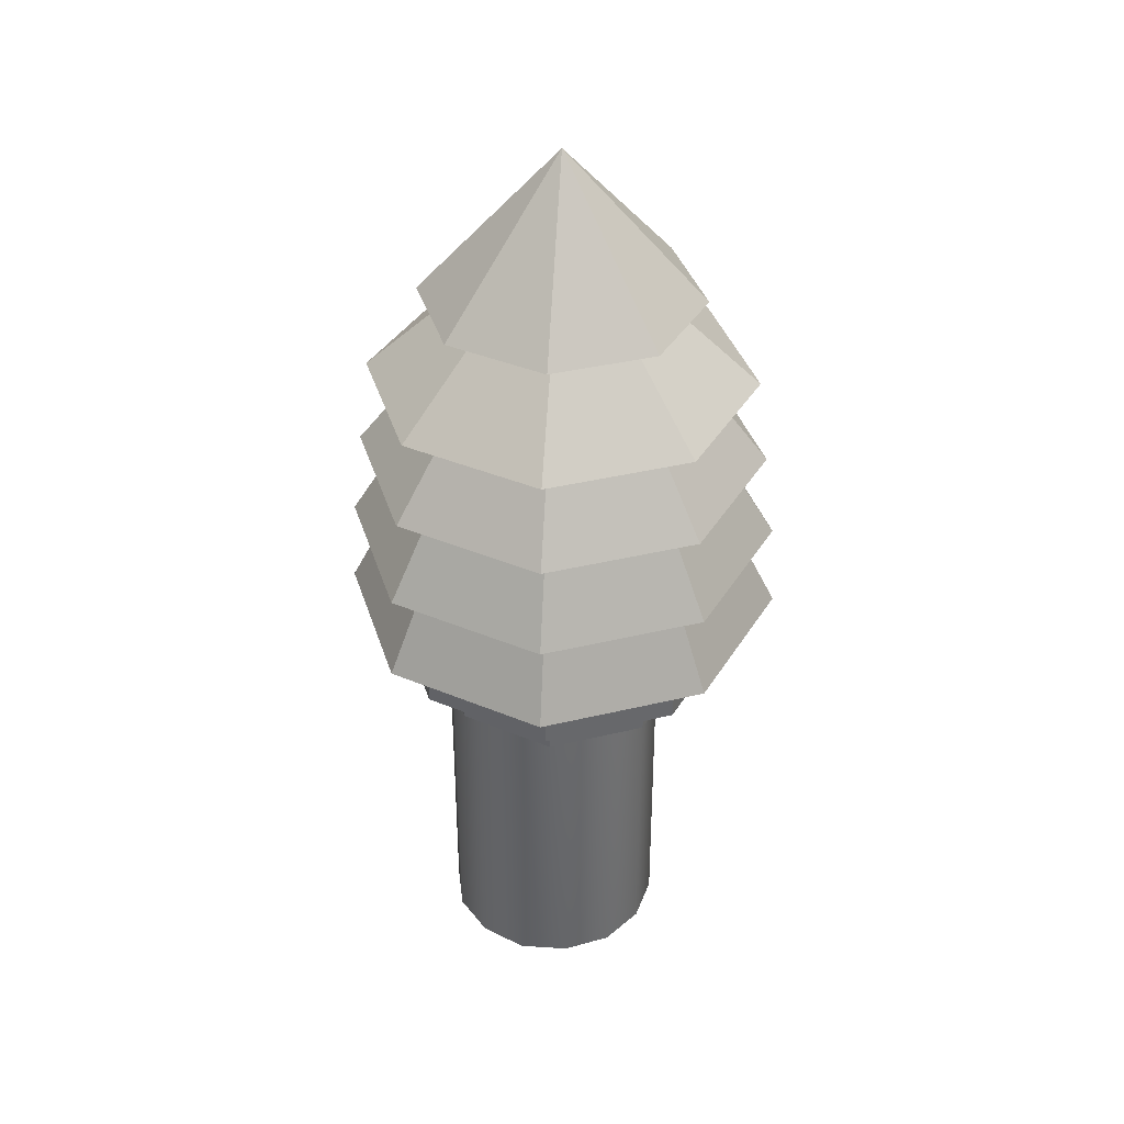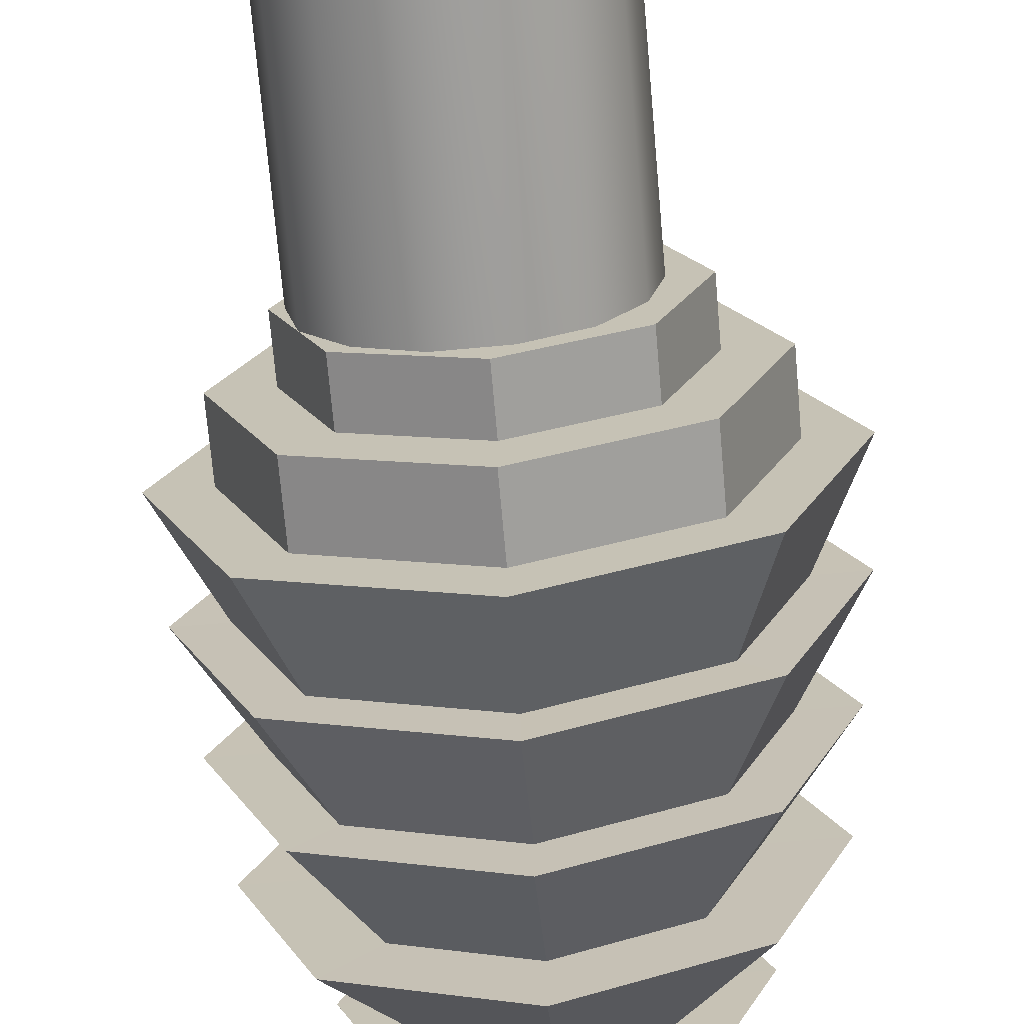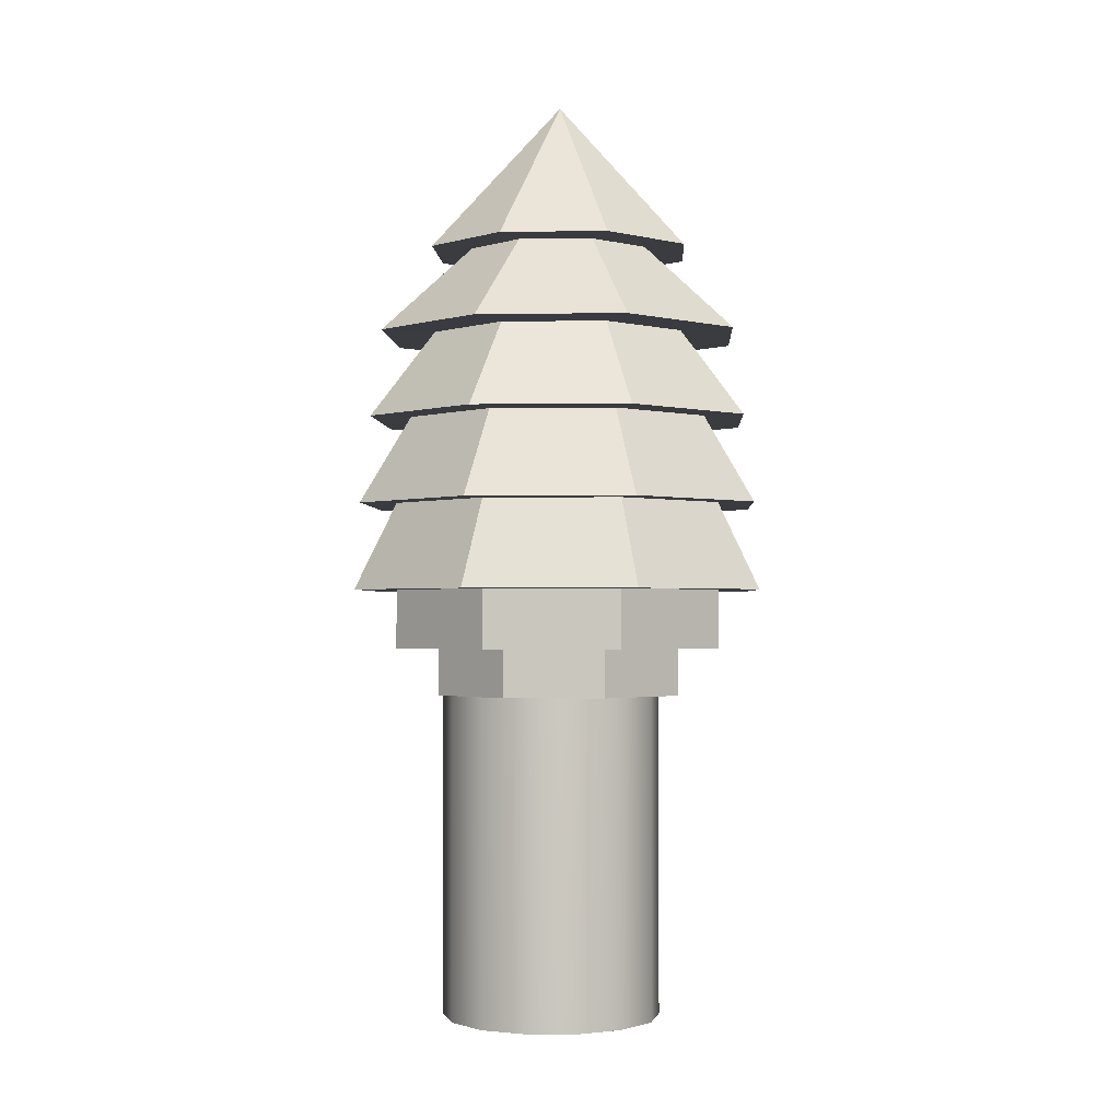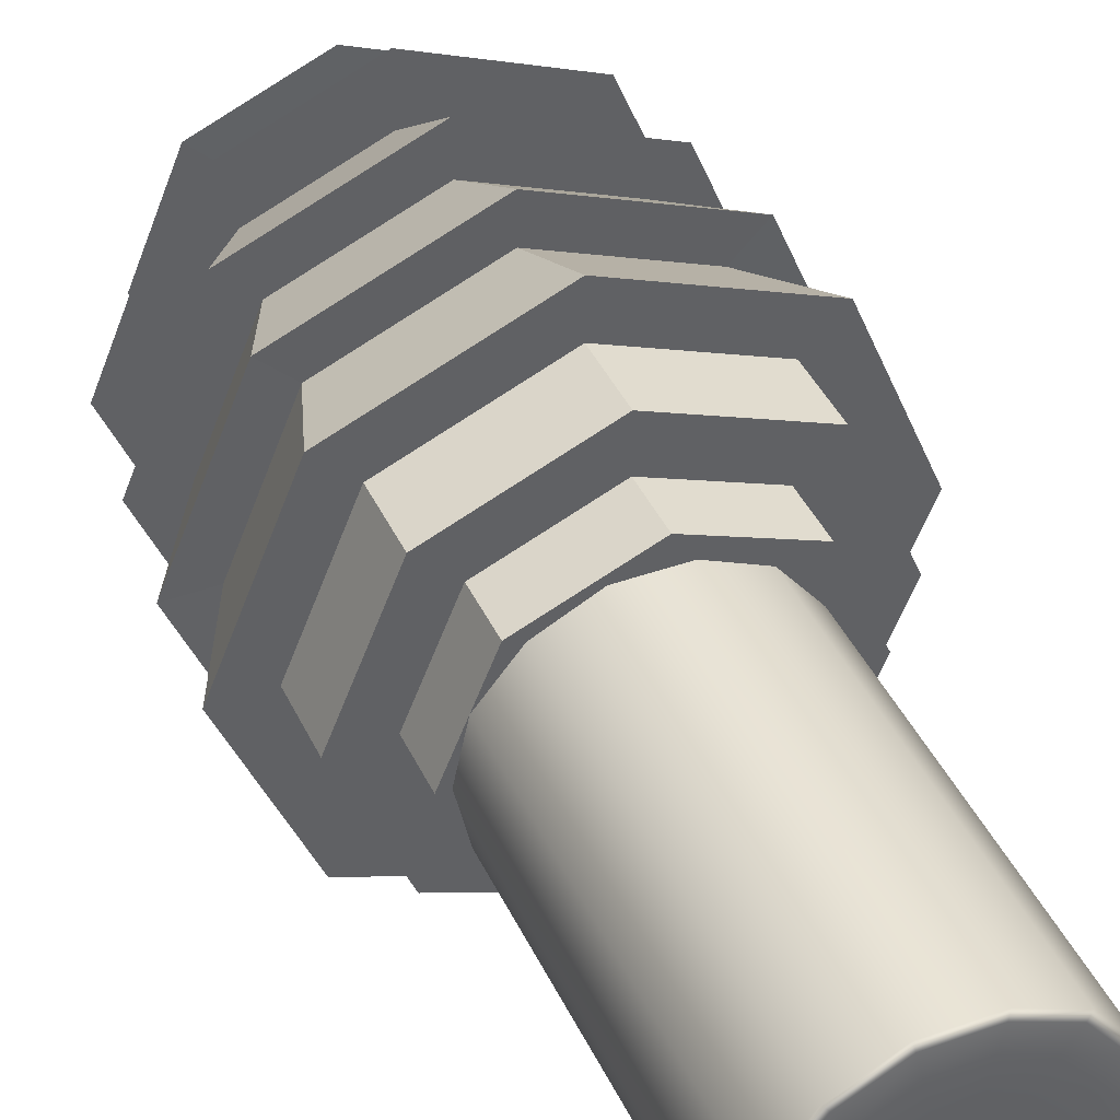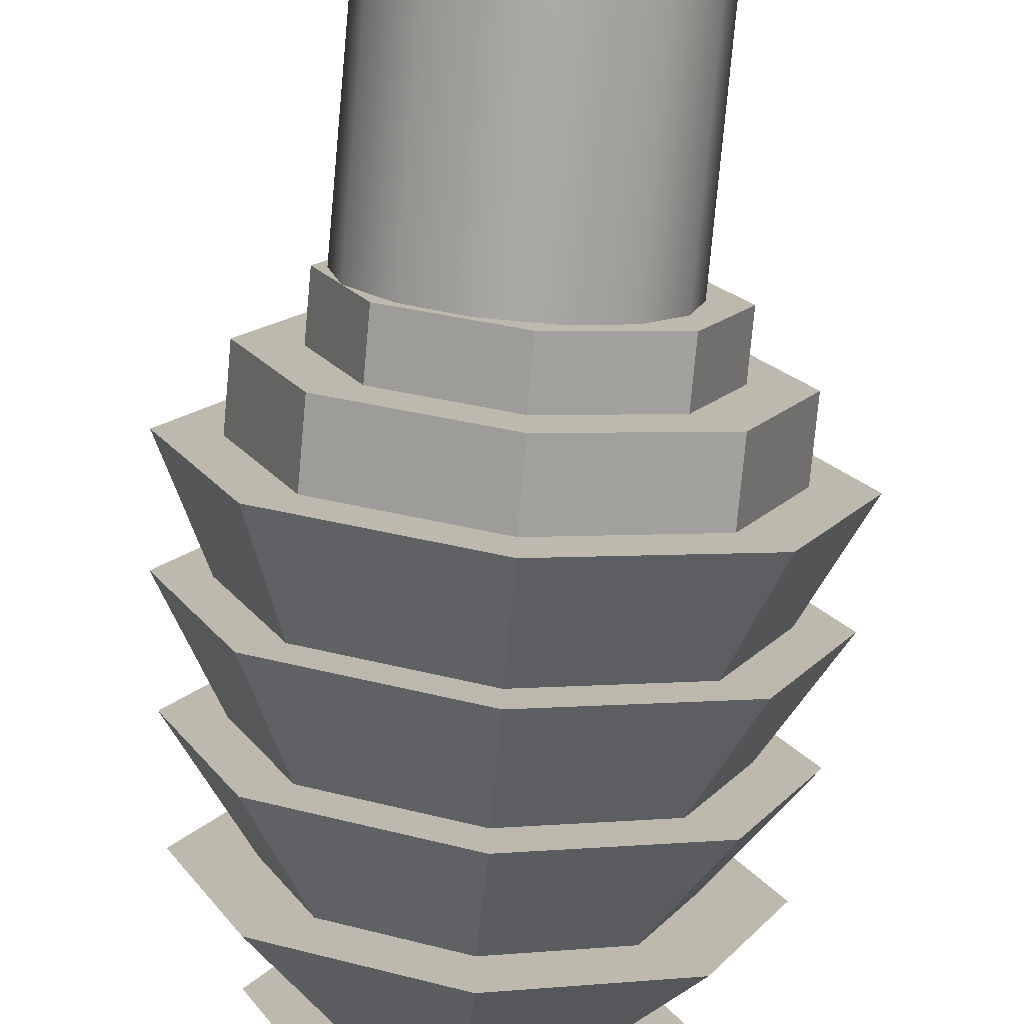
<metadata>
{"format":"obj","ext":"obj","renderer":"f3d","projection":"perspective","resolution":1024,"background":"white","views":[{"elev":38.0,"azim":5.5,"up":"+Y"},{"elev":-69.9,"azim":5.0,"up":"+Z"},{"elev":-1.5,"azim":25.3,"up":"+Y"},{"elev":41.9,"azim":-23.8,"up":"+Z"},{"elev":-75.4,"azim":-5.2,"up":"+Z"}]}
</metadata>
<code>
g default
v 5.679 0.629 -0.1666
v 5.513 0.629 -0.2357
v 5.346 0.629 -0.1666
v 5.277 0.629 0
v 5.346 0.629 0.1666
v 5.513 0.629 0.2357
v 5.679 0.629 0.1666
v 5.748 0.629 0
v 5.721 0.629 -0.2083
v 5.513 0.629 -0.2946
v 5.305 0.629 -0.2083
v 5.218 0.629 0
v 5.305 0.629 0.2083
v 5.513 0.629 0.2946
v 5.721 0.629 0.2083
v 5.807 0.629 0
v 5.679 0.7469 -0.1666
v 5.513 0.7469 -0.2357
v 5.346 0.7469 -0.1666
v 5.277 0.7469 0
v 5.346 0.7469 0.1666
v 5.513 0.7469 0.2357
v 5.679 0.7469 0.1666
v 5.748 0.7469 0
v 5.638 0.8647 -0.125
v 5.513 0.8647 -0.1768
v 5.388 0.8647 -0.125
v 5.336 0.8647 0
v 5.388 0.8647 0.125
v 5.513 0.8647 0.1768
v 5.638 0.8647 0.125
v 5.69 0.8647 0
v 5.596 0.9826 -0.08332
v 5.513 0.9826 -0.1178
v 5.429 0.9826 -0.08332
v 5.395 0.9826 0
v 5.429 0.9826 0.08332
v 5.513 0.9826 0.1178
v 5.596 0.9826 0.08332
v 5.631 0.9826 0
v 5.554 1.1 -0.04166
v 5.513 1.1 -0.05892
v 5.471 1.1 -0.04166
v 5.454 1.1 0
v 5.471 1.1 0.04166
v 5.513 1.1 0.05892
v 5.554 1.1 0.04166
v 5.572 1.1 0
v 5.513 0.5497 -0.1178
v 5.596 0.5497 -0.08332
v 5.429 0.5497 -0.08332
v 5.395 0.5497 0
v 5.429 0.5497 0.08332
v 5.513 0.5497 0.1178
v 5.596 0.5497 0.08332
v 5.631 0.5497 0
v 5.513 0.5497 -0.1768
v 5.638 0.5497 -0.125
v 5.388 0.5497 -0.125
v 5.336 0.5497 0
v 5.388 0.5497 0.125
v 5.513 0.5497 0.1768
v 5.638 0.5497 0.125
v 5.69 0.5497 0
v 5.513 0.5497 -0.2357
v 5.679 0.5497 -0.1666
v 5.346 0.5497 -0.1666
v 5.277 0.5497 0
v 5.346 0.5497 0.1666
v 5.513 0.5497 0.2357
v 5.679 0.5497 0.1666
v 5.748 0.5497 0
v 5.596 0.5497 -0.08332
v 5.513 0.5497 -0.1178
v 5.513 0.5497 -0.1768
v 5.638 0.5497 -0.125
v 5.429 0.5497 -0.08332
v 5.388 0.5497 -0.125
v 5.395 0.5497 0
v 5.336 0.5497 0
v 5.429 0.5497 0.08332
v 5.388 0.5497 0.125
v 5.513 0.5497 0.1178
v 5.513 0.5497 0.1768
v 5.596 0.5497 0.08332
v 5.638 0.5497 0.125
v 5.631 0.5497 0
v 5.69 0.5497 0
v 5.596 0.485 -0.08332
v 5.513 0.485 -0.1178
v 5.513 0.485 -0.1768
v 5.638 0.485 -0.125
v 5.429 0.485 -0.08332
v 5.388 0.485 -0.125
v 5.395 0.485 0
v 5.336 0.485 0
v 5.429 0.485 0.08332
v 5.388 0.485 0.125
v 5.513 0.485 0.1178
v 5.513 0.485 0.1768
v 5.596 0.485 0.08332
v 5.638 0.485 0.125
v 5.631 0.485 0
v 5.69 0.485 0
v 5.716 0.7465 -0.2032
v 5.513 0.7465 -0.2873
v 5.513 0.8651 -0.2155
v 5.665 0.8651 -0.1524
v 5.31 0.7465 -0.2032
v 5.36 0.8651 -0.1524
v 5.225 0.7465 -0
v 5.297 0.8651 -0
v 5.31 0.7465 0.2032
v 5.36 0.8651 0.1524
v 5.513 0.7465 0.2873
v 5.513 0.8651 0.2155
v 5.716 0.7465 0.2032
v 5.665 0.8651 0.1524
v 5.8 0.7465 -0
v 5.728 0.8651 -0
v 5.706 0.8646 -0.1927
v 5.513 0.8646 -0.2726
v 5.513 0.9827 -0.1817
v 5.641 0.9827 -0.1285
v 5.32 0.8646 -0.1927
v 5.384 0.9827 -0.1285
v 5.24 0.8646 0
v 5.331 0.9827 0
v 5.32 0.8646 0.1927
v 5.384 0.9827 0.1285
v 5.513 0.8646 0.2726
v 5.513 0.9827 0.1817
v 5.706 0.8646 0.1927
v 5.641 0.9827 0.1285
v 5.785 0.8646 0
v 5.695 0.9827 0
v 5.695 0.9824 -0.1822
v 5.513 0.9824 -0.2576
v 5.513 1.101 -0.1288
v 5.604 1.101 -0.09108
v 5.331 0.9824 -0.1822
v 5.422 1.101 -0.09108
v 5.255 0.9824 -0
v 5.384 1.101 -0
v 5.331 0.9824 0.1822
v 5.422 1.101 0.09108
v 5.513 0.9824 0.2576
v 5.513 1.101 0.1288
v 5.695 0.9824 0.1822
v 5.604 1.101 0.09108
v 5.77 0.9824 -0
v 5.642 1.101 -0
v 5.645 1.101 -0.1318
v 5.513 1.101 -0.1864
v 5.513 1.305 -0
v 5.381 1.101 -0.1318
v 5.326 1.101 -0
v 5.381 1.101 0.1318
v 5.513 1.101 0.1864
v 5.645 1.101 0.1318
v 5.699 1.101 -0
g pCone10
f 89 90 91 92
f 90 93 94 91
f 93 95 96 94
f 95 97 98 96
f 97 99 100 98
f 99 101 102 100
f 101 103 104 102
f 103 89 92 104
f 58 57 65 66
f 57 59 67 65
f 59 60 68 67
f 60 61 69 68
f 61 62 70 69
f 62 63 71 70
f 63 64 72 71
f 64 58 66 72
f 1 2 10 9
f 2 3 11 10
f 3 4 12 11
f 4 5 13 12
f 5 6 14 13
f 6 7 15 14
f 7 8 16 15
f 8 1 9 16
f 9 10 18 17
f 10 11 19 18
f 11 12 20 19
f 12 13 21 20
f 13 14 22 21
f 14 15 23 22
f 15 16 24 23
f 16 9 17 24
f 105 106 107 108
f 106 109 110 107
f 109 111 112 110
f 111 113 114 112
f 113 115 116 114
f 115 117 118 116
f 117 119 120 118
f 119 105 108 120
f 121 122 123 124
f 122 125 126 123
f 125 127 128 126
f 127 129 130 128
f 129 131 132 130
f 131 133 134 132
f 133 135 136 134
f 135 121 124 136
f 137 138 139 140
f 138 141 142 139
f 141 143 144 142
f 143 145 146 144
f 145 147 148 146
f 147 149 150 148
f 149 151 152 150
f 151 137 140 152
f 153 154 155
f 154 156 155
f 156 157 155
f 157 158 155
f 158 159 155
f 159 160 155
f 160 161 155
f 161 153 155
f 2 1 66 65
f 3 2 65 67
f 4 3 67 68
f 5 4 68 69
f 6 5 69 70
f 7 6 70 71
f 8 7 71 72
f 1 8 72 66
f 50 49 74 73
f 57 58 76 75
f 49 51 77 74
f 59 57 75 78
f 51 52 79 77
f 60 59 78 80
f 52 53 81 79
f 61 60 80 82
f 53 54 83 81
f 62 61 82 84
f 54 55 85 83
f 63 62 84 86
f 55 56 87 85
f 64 63 86 88
f 56 50 73 87
f 58 64 88 76
f 73 74 90 89
f 75 76 92 91
f 74 77 93 90
f 78 75 91 94
f 77 79 95 93
f 80 78 94 96
f 79 81 97 95
f 82 80 96 98
f 81 83 99 97
f 84 82 98 100
f 83 85 101 99
f 86 84 100 102
f 85 87 103 101
f 88 86 102 104
f 87 73 89 103
f 76 88 104 92
f 17 18 106 105
f 26 25 108 107
f 18 19 109 106
f 27 26 107 110
f 19 20 111 109
f 28 27 110 112
f 20 21 113 111
f 29 28 112 114
f 21 22 115 113
f 30 29 114 116
f 22 23 117 115
f 31 30 116 118
f 23 24 119 117
f 32 31 118 120
f 24 17 105 119
f 25 32 120 108
f 25 26 122 121
f 34 33 124 123
f 26 27 125 122
f 35 34 123 126
f 27 28 127 125
f 36 35 126 128
f 28 29 129 127
f 37 36 128 130
f 29 30 131 129
f 38 37 130 132
f 30 31 133 131
f 39 38 132 134
f 31 32 135 133
f 40 39 134 136
f 32 25 121 135
f 33 40 136 124
f 33 34 138 137
f 42 41 140 139
f 34 35 141 138
f 43 42 139 142
f 35 36 143 141
f 44 43 142 144
f 36 37 145 143
f 45 44 144 146
f 37 38 147 145
f 46 45 146 148
f 38 39 149 147
f 47 46 148 150
f 39 40 151 149
f 48 47 150 152
f 40 33 137 151
f 41 48 152 140
f 41 42 154 153
f 42 43 156 154
f 43 44 157 156
f 44 45 158 157
f 45 46 159 158
f 46 47 160 159
f 47 48 161 160
f 48 41 153 161
g default
v 5.547 0.03793 -0.06006
v 5.482 0.03793 -0.0749
v 5.43 0.03793 -0.03333
v 5.43 0.03793 0.03333
v 5.482 0.03793 0.0749
v 5.547 0.03793 0.06006
v 5.576 0.03793 0
v 5.587 0.03862 -0.1106
v 5.468 0.03862 -0.1379
v 5.372 0.03862 -0.06135
v 5.372 0.03862 0.06135
v 5.468 0.03862 0.1379
v 5.587 0.03862 0.1106
v 5.641 0.03862 0
v 5.587 0.7181 -0.1106
v 5.468 0.7181 -0.1379
v 5.372 0.7181 -0.06135
v 5.372 0.7181 0.06135
v 5.468 0.7181 0.1379
v 5.587 0.7181 0.1106
v 5.641 0.7181 0
v 5.547 0.7184 -0.06006
v 5.482 0.7184 -0.0749
v 5.43 0.7184 -0.03333
v 5.43 0.7184 0.03333
v 5.482 0.7184 0.0749
v 5.547 0.7184 0.06006
v 5.576 0.7184 0
v 5.499 0.03793 -0
v 5.499 0.7184 0
v 5.517 0.03793 -0.07751
v 5.57 0.03793 -0.08844
v 5.474 0.03793 -0.1103
v 5.531 0.03862 -0.1371
v 5.45 0.03793 -0.06216
v 5.397 0.03793 -0.04908
v 5.412 0.03862 -0.11
v 5.42 0.03793 -0
v 5.397 0.03793 0.04908
v 5.359 0.03862 -0
v 5.45 0.03793 0.06216
v 5.474 0.03793 0.1103
v 5.412 0.03862 0.11
v 5.517 0.03793 0.07751
v 5.57 0.03793 0.08844
v 5.531 0.03862 0.1371
v 5.571 0.03793 0.0345
v 5.612 0.03793 0
v 5.626 0.03862 0.06102
v 5.571 0.03793 -0.0345
v 5.626 0.03862 -0.06102
v 5.593 0.0407 -0.1179
v 5.466 0.0407 -0.147
v 5.363 0.0407 -0.06544
v 5.363 0.0407 0.06544
v 5.466 0.0407 0.147
v 5.593 0.0407 0.1179
v 5.65 0.0407 0
v 5.593 0.717 -0.1179
v 5.466 0.717 -0.147
v 5.531 0.7181 -0.1371
v 5.363 0.717 -0.06544
v 5.412 0.7181 -0.11
v 5.363 0.717 0.06544
v 5.359 0.7181 -0
v 5.466 0.717 0.147
v 5.412 0.7181 0.11
v 5.593 0.717 0.1179
v 5.531 0.7181 0.1371
v 5.65 0.717 0
v 5.626 0.7181 0.06102
v 5.626 0.7181 -0.06102
v 5.57 0.7184 -0.08844
v 5.474 0.7184 -0.1103
v 5.517 0.7184 -0.07751
v 5.397 0.7184 -0.04908
v 5.45 0.7184 -0.06216
v 5.397 0.7184 0.04908
v 5.42 0.7184 -0
v 5.474 0.7184 0.1103
v 5.45 0.7184 0.06216
v 5.57 0.7184 0.08844
v 5.517 0.7184 0.07751
v 5.612 0.7184 0
v 5.571 0.7184 0.0345
v 5.571 0.7184 -0.0345
v 5.489 0.03793 -0.04372
v 5.527 0.03793 -0.03506
v 5.459 0.03793 -0.01946
v 5.459 0.03793 0.01946
v 5.489 0.03793 0.04372
v 5.527 0.03793 0.03506
v 5.544 0.03793 0
v 5.527 0.7184 -0.03506
v 5.489 0.7184 -0.04372
v 5.459 0.7184 -0.01946
v 5.459 0.7184 0.01946
v 5.489 0.7184 0.04372
v 5.527 0.7184 0.03506
v 5.544 0.7184 0
v 5.524 0.03793 -0.1097
v 5.429 0.03793 -0.08796
v 5.387 0.03793 -0
v 5.429 0.03793 0.08796
v 5.524 0.03793 0.1097
v 5.601 0.03793 0.04881
v 5.601 0.03793 -0.04881
v 5.533 0.0407 -0.1462
v 5.406 0.0407 -0.1173
v 5.349 0.0407 -0
v 5.406 0.0407 0.1173
v 5.533 0.0407 0.1462
v 5.634 0.0407 0.06509
v 5.634 0.0407 -0.06509
v 5.533 0.717 -0.1462
v 5.406 0.717 -0.1173
v 5.349 0.717 -0
v 5.406 0.717 0.1173
v 5.533 0.717 0.1462
v 5.634 0.717 0.06509
v 5.634 0.717 -0.06509
v 5.524 0.7184 -0.1097
v 5.429 0.7184 -0.08796
v 5.387 0.7184 -0
v 5.429 0.7184 0.08796
v 5.524 0.7184 0.1097
v 5.601 0.7184 0.04881
v 5.601 0.7184 -0.04881
v 5.51 0.03793 -0.04875
v 5.468 0.03793 -0.03909
v 5.449 0.03793 -0
v 5.468 0.03793 0.03909
v 5.51 0.03793 0.04875
v 5.544 0.03793 0.0217
v 5.544 0.03793 -0.0217
v 5.51 0.7184 -0.04875
v 5.468 0.7184 -0.03909
v 5.449 0.7184 -0
v 5.468 0.7184 0.03909
v 5.51 0.7184 0.04875
v 5.544 0.7184 0.0217
v 5.544 0.7184 -0.0217
g pCylinder5
f 162 192 262 193
f 192 163 194 262
f 262 194 170 195
f 193 262 195 169
f 163 196 263 194
f 196 164 197 263
f 263 197 171 198
f 194 263 198 170
f 164 199 264 197
f 199 165 200 264
f 264 200 172 201
f 197 264 201 171
f 165 202 265 200
f 202 166 203 265
f 265 203 173 204
f 200 265 204 172
f 166 205 266 203
f 205 167 206 266
f 266 206 174 207
f 203 266 207 173
f 167 208 267 206
f 208 168 209 267
f 267 209 175 210
f 206 267 210 174
f 168 211 268 209
f 211 162 193 268
f 268 193 169 212
f 209 268 212 175
f 169 195 269 213
f 195 170 214 269
f 170 198 270 214
f 198 171 215 270
f 171 201 271 215
f 201 172 216 271
f 172 204 272 216
f 204 173 217 272
f 173 207 273 217
f 207 174 218 273
f 174 210 274 218
f 210 175 219 274
f 175 212 275 219
f 212 169 213 275
f 276 220 213 269
f 221 276 269 214
f 276 221 177 222
f 220 276 222 176
f 277 221 214 270
f 223 277 270 215
f 277 223 178 224
f 221 277 224 177
f 278 223 215 271
f 225 278 271 216
f 278 225 179 226
f 223 278 226 178
f 279 225 216 272
f 227 279 272 217
f 279 227 180 228
f 225 279 228 179
f 280 227 217 273
f 218 229 280 273
f 280 229 181 230
f 227 280 230 180
f 281 229 218 274
f 231 281 274 219
f 281 231 182 232
f 229 281 232 181
f 282 231 219 275
f 220 282 275 213
f 282 220 176 233
f 231 282 233 182
f 176 222 283 234
f 222 177 235 283
f 283 235 184 236
f 234 283 236 183
f 177 224 284 235
f 224 178 237 284
f 284 237 185 238
f 235 284 238 184
f 178 226 285 237
f 226 179 239 285
f 285 239 186 240
f 237 285 240 185
f 179 228 286 239
f 228 180 241 286
f 286 241 187 242
f 239 286 242 186
f 180 230 287 241
f 230 181 243 287
f 287 243 188 244
f 241 287 244 187
f 181 232 288 243
f 232 182 245 288
f 288 245 189 246
f 243 288 246 188
f 182 233 289 245
f 233 176 234 289
f 289 234 183 247
f 245 289 247 189
f 163 192 290 248
f 162 249 290 192
f 190 248 290 249
f 164 196 291 250
f 163 248 291 196
f 190 250 291 248
f 165 199 292 251
f 164 250 292 199
f 190 251 292 250
f 166 202 293 252
f 165 251 293 202
f 190 252 293 251
f 167 205 294 253
f 166 252 294 205
f 190 253 294 252
f 168 208 295 254
f 167 253 295 208
f 190 254 295 253
f 162 211 296 249
f 168 254 296 211
f 190 249 296 254
f 183 236 297 255
f 184 256 297 236
f 191 255 297 256
f 184 238 298 256
f 185 257 298 238
f 191 256 298 257
f 185 240 299 257
f 186 258 299 240
f 191 257 299 258
f 186 242 300 258
f 187 259 300 242
f 191 258 300 259
f 187 244 301 259
f 188 260 301 244
f 191 259 301 260
f 188 246 302 260
f 189 261 302 246
f 191 260 302 261
f 189 247 303 261
f 183 255 303 247
f 191 261 303 255

</code>
